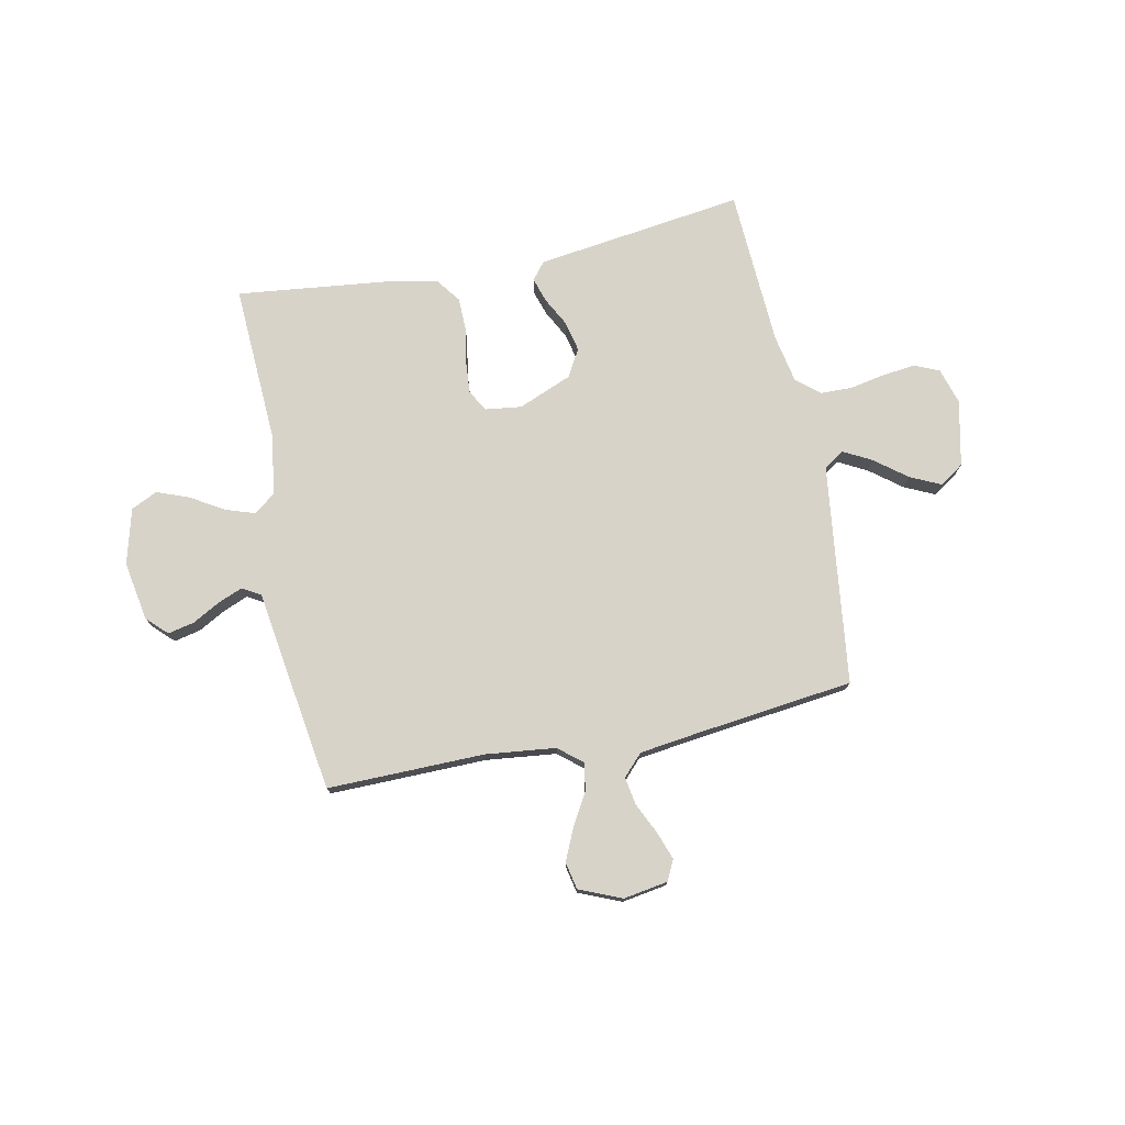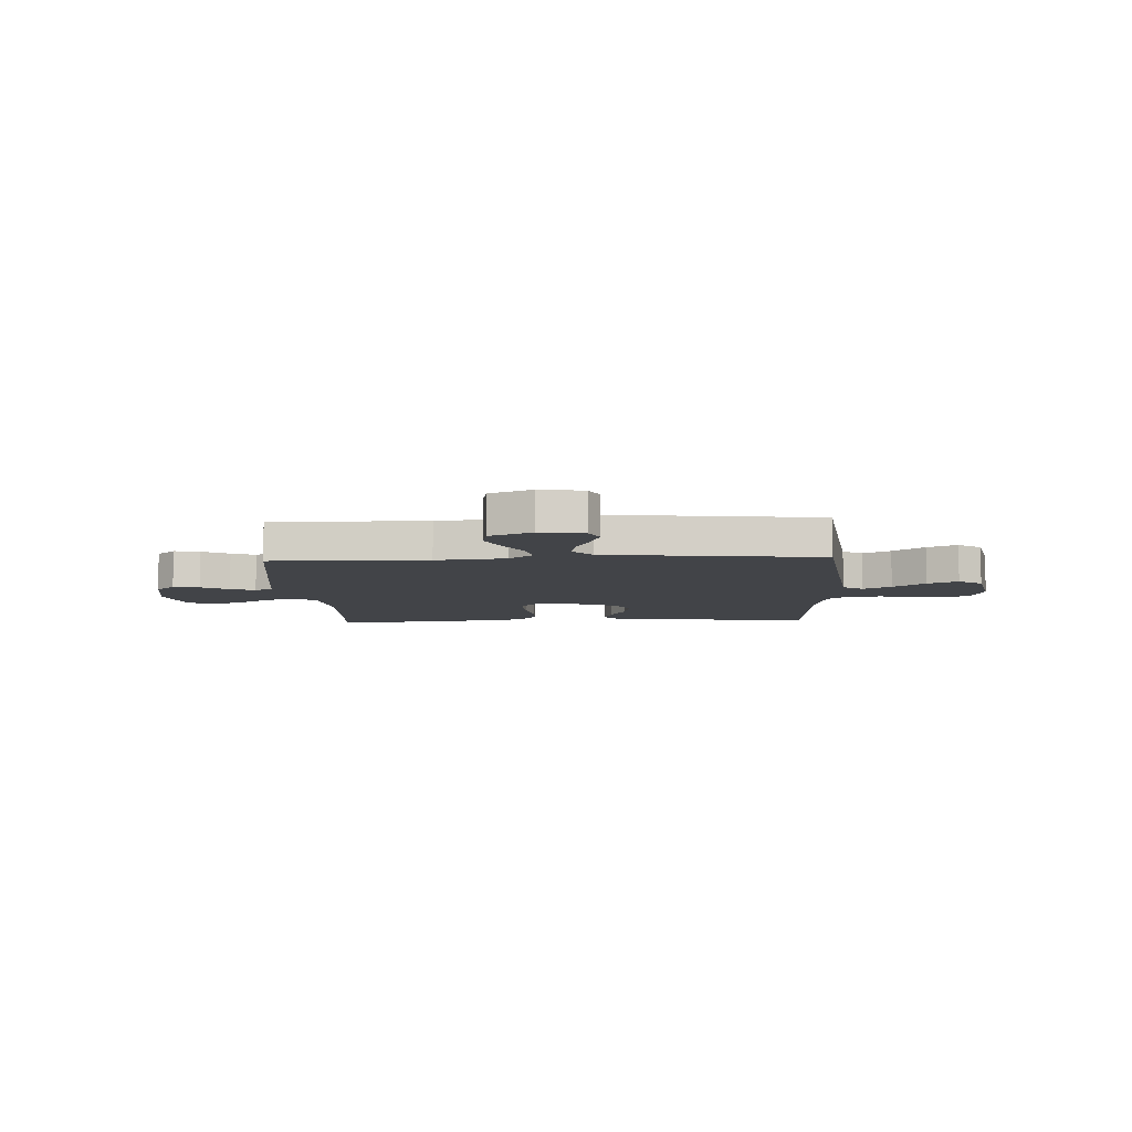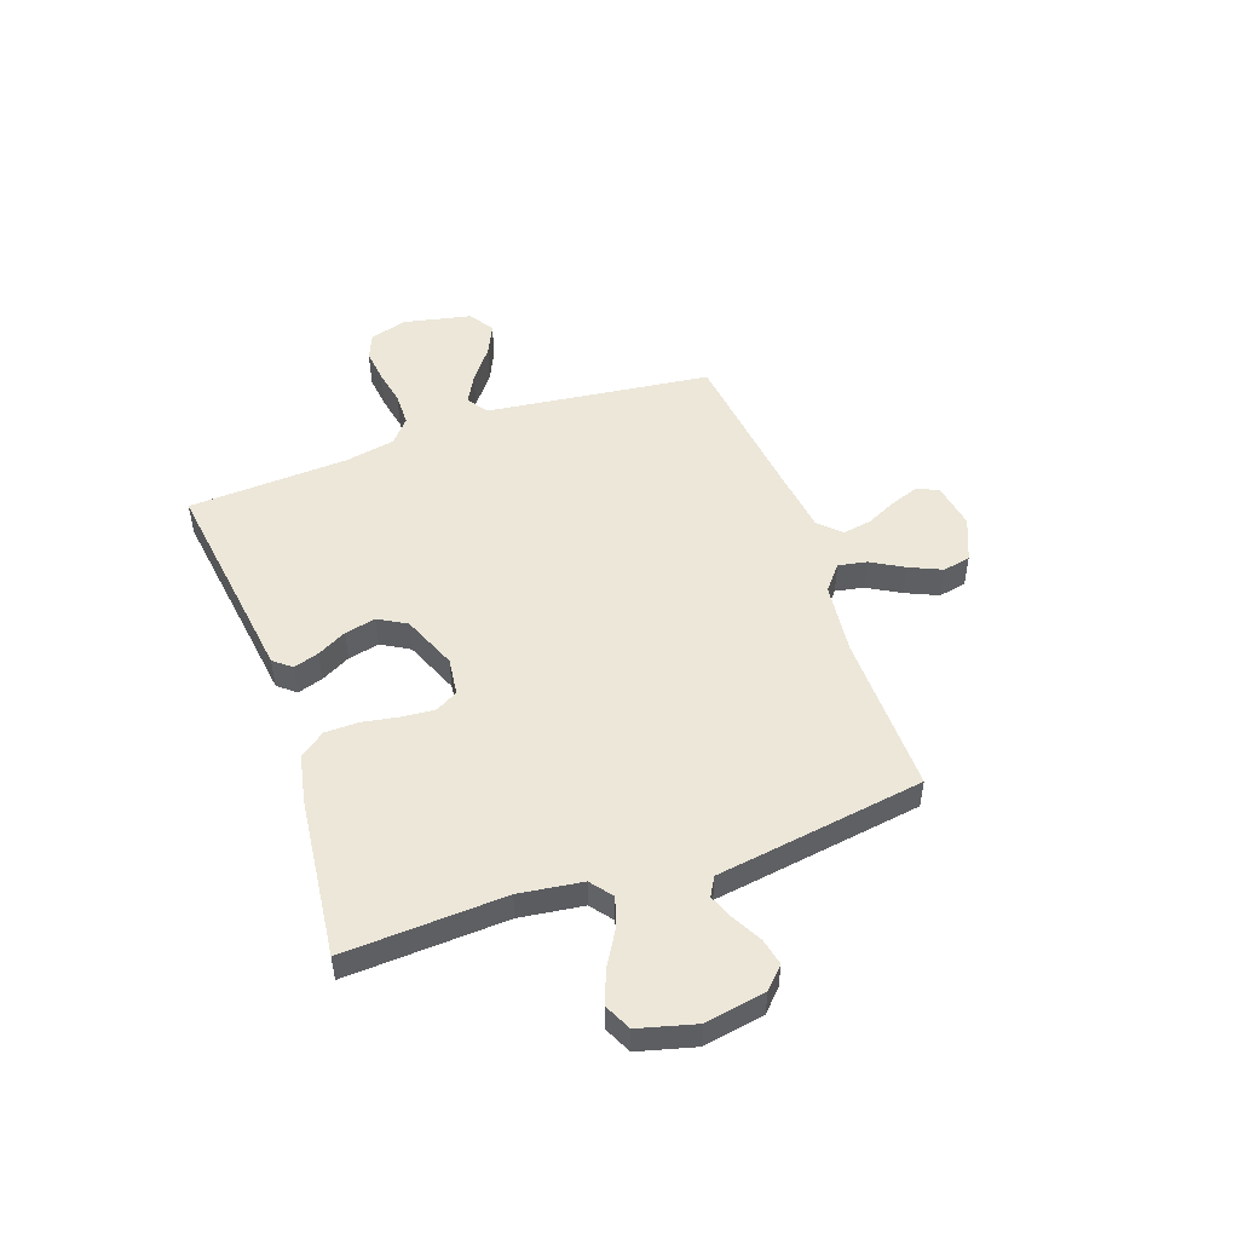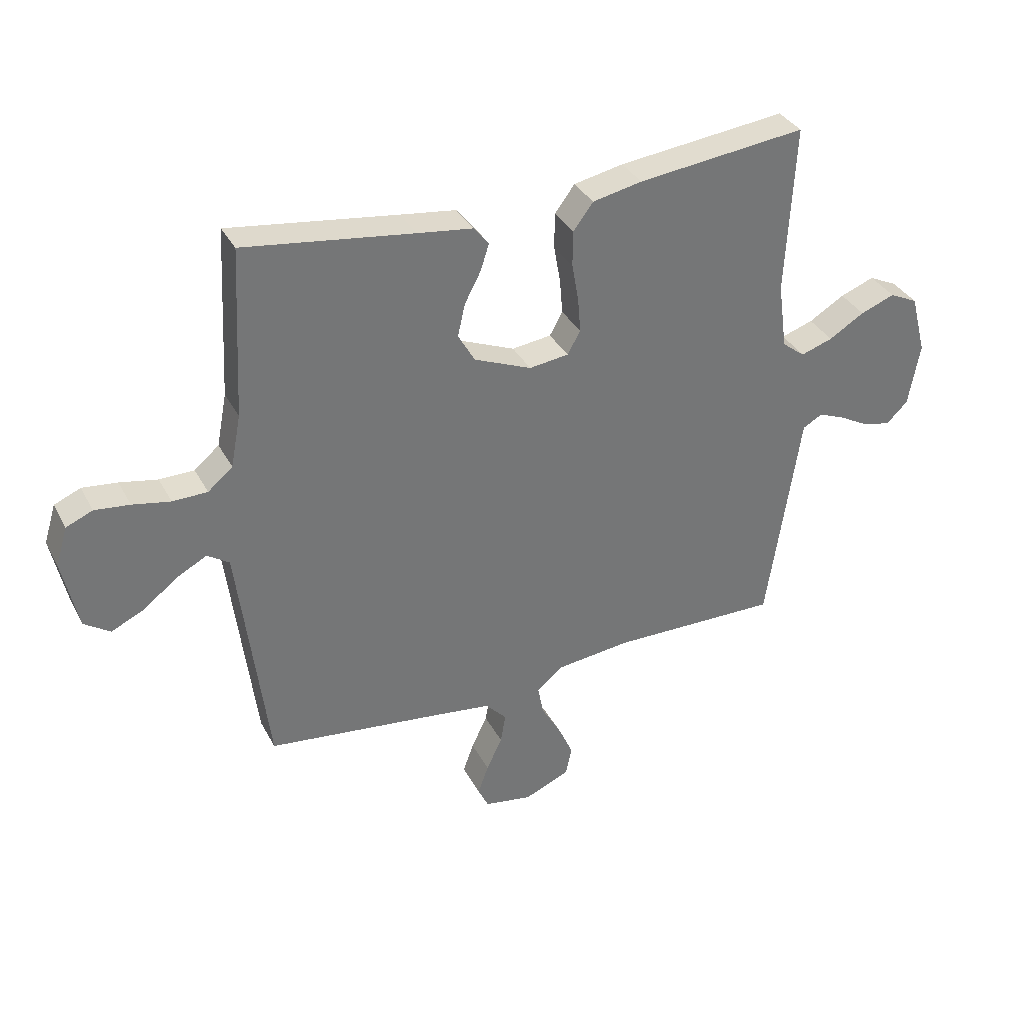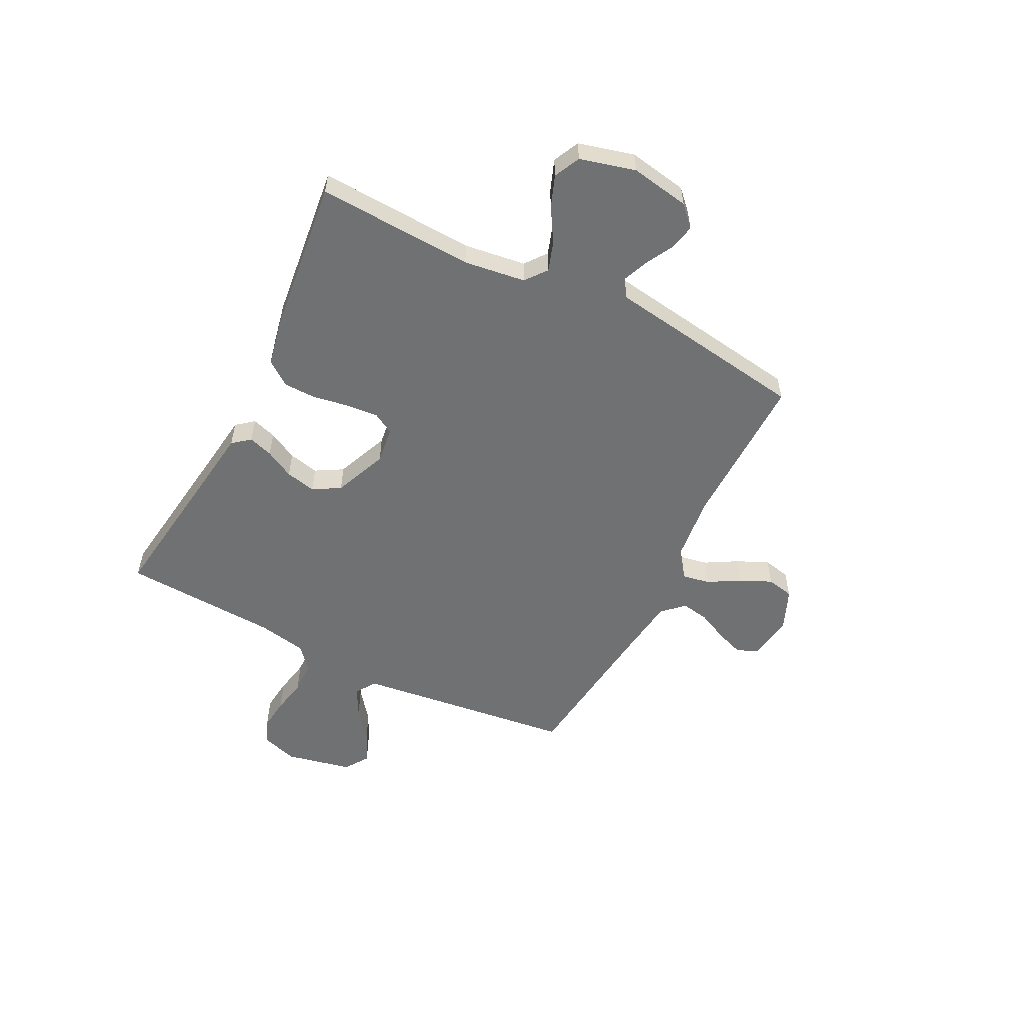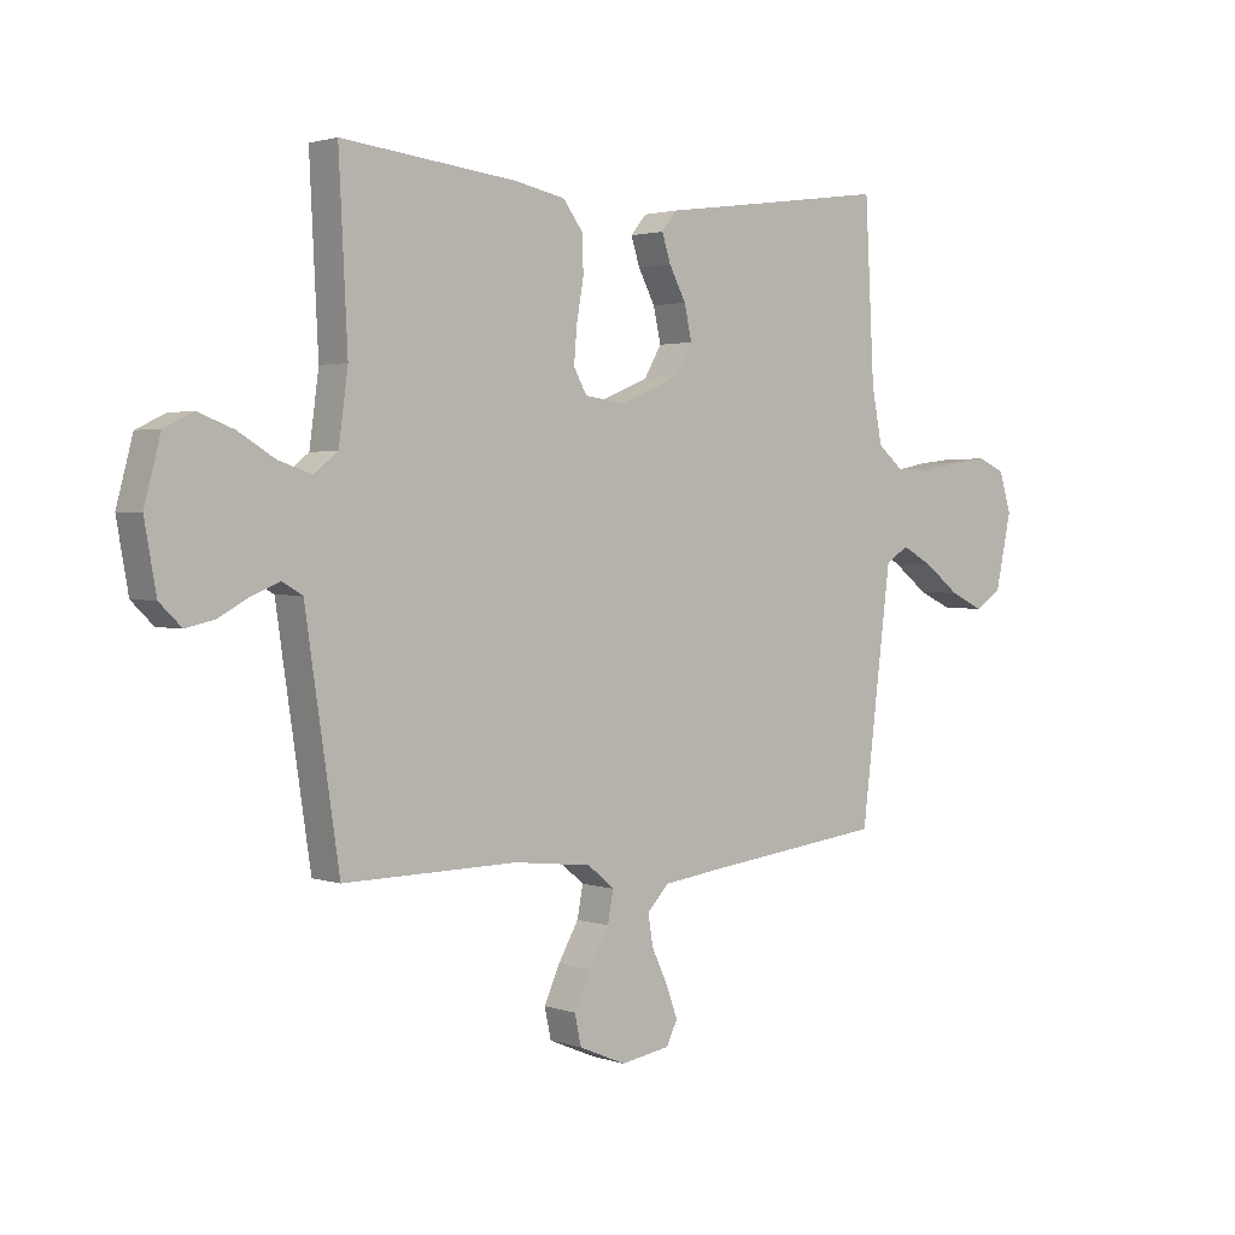
<metadata>
{"format":"obj","ext":"obj","renderer":"f3d","projection":"perspective","resolution":1024,"background":"white","views":[{"elev":75.9,"azim":168.5,"up":"+Y"},{"elev":-7.8,"azim":-177.2,"up":"+Y"},{"elev":50.2,"azim":70.6,"up":"+Y"},{"elev":34.8,"azim":-24.7,"up":"+Z"},{"elev":-55.1,"azim":63.2,"up":"+Y"},{"elev":2.1,"azim":139.8,"up":"+Z"}]}
</metadata>
<code>
v -0.5 0.07 0.5
v -0.2 0.07 0.459
v -0.102 0.07 0.446
v -0.075 0.07 0.413
v -0.09 0.07 0.366
v -0.119 0.07 0.311
v -0.132 0.07 0.253
v -0.102 0.07 0.201
v 0 0.07 0.159
v 0.07 0.07 0.168
v 0.093 0.07 0.209
v 0.088 0.07 0.27
v 0.076 0.07 0.338
v 0.077 0.07 0.401
v 0.112 0.07 0.448
v 0.2 0.07 0.466
v 0.5 0.07 0.5
v 0.485 0.07 0.2
v 0.501 0.07 0.082
v 0.542 0.07 0.05
v 0.599 0.07 0.069
v 0.662 0.07 0.107
v 0.723 0.07 0.13
v 0.773 0.07 0.106
v 0.801 0.07 0
v 0.781 0.07 -0.113
v 0.743 0.07 -0.15
v 0.693 0.07 -0.139
v 0.64 0.07 -0.11
v 0.593 0.07 -0.091
v 0.558 0.07 -0.111
v 0.545 0.07 -0.2
v 0.5 0.07 -0.5
v 0.2 0.07 -0.496
v 0.066 0.07 -0.511
v 0.02 0.07 -0.549
v 0.03 0.07 -0.602
v 0.065 0.07 -0.663
v 0.092 0.07 -0.723
v 0.081 0.07 -0.775
v 0 0.07 -0.809
v -0.085 0.07 -0.795
v -0.104 0.07 -0.756
v -0.085 0.07 -0.703
v -0.057 0.07 -0.644
v -0.048 0.07 -0.591
v -0.086 0.07 -0.551
v -0.2 0.07 -0.536
v -0.5 0.07 -0.5
v -0.537 0.07 -0.2
v -0.552 0.07 -0.08
v -0.591 0.07 -0.054
v -0.645 0.07 -0.083
v -0.706 0.07 -0.13
v -0.764 0.07 -0.157
v -0.81 0.07 -0.126
v -0.837 0.07 0
v -0.816 0.07 0.069
v -0.769 0.07 0.089
v -0.707 0.07 0.082
v -0.64 0.07 0.069
v -0.578 0.07 0.07
v -0.534 0.07 0.107
v -0.516 0.07 0.2
v -0.5 0 0.5
v -0.2 0 0.459
v -0.102 0 0.446
v -0.075 0 0.413
v -0.09 0 0.366
v -0.119 0 0.311
v -0.132 0 0.253
v -0.102 0 0.201
v 0 0 0.159
v 0.07 0 0.168
v 0.093 0 0.209
v 0.088 0 0.27
v 0.076 0 0.338
v 0.077 0 0.401
v 0.112 0 0.448
v 0.2 0 0.466
v 0.5 0 0.5
v 0.485 0 0.2
v 0.501 0 0.082
v 0.542 0 0.05
v 0.599 0 0.069
v 0.662 0 0.107
v 0.723 0 0.13
v 0.773 0 0.106
v 0.801 0 0
v 0.781 0 -0.113
v 0.743 0 -0.15
v 0.693 0 -0.139
v 0.64 0 -0.11
v 0.593 0 -0.091
v 0.558 0 -0.111
v 0.545 0 -0.2
v 0.5 0 -0.5
v 0.2 0 -0.496
v 0.066 0 -0.511
v 0.02 0 -0.549
v 0.03 0 -0.602
v 0.065 0 -0.663
v 0.092 0 -0.723
v 0.081 0 -0.775
v 0 0 -0.809
v -0.085 0 -0.795
v -0.104 0 -0.756
v -0.085 0 -0.703
v -0.057 0 -0.644
v -0.048 0 -0.591
v -0.086 0 -0.551
v -0.2 0 -0.536
v -0.5 0 -0.5
v -0.537 0 -0.2
v -0.552 0 -0.08
v -0.591 0 -0.054
v -0.645 0 -0.083
v -0.706 0 -0.13
v -0.764 0 -0.157
v -0.81 0 -0.126
v -0.837 0 0
v -0.816 0 0.069
v -0.769 0 0.089
v -0.707 0 0.082
v -0.64 0 0.069
v -0.578 0 0.07
v -0.534 0 0.107
v -0.516 0 0.2
f 58 59 60 61
f 56 57 58 61
f 56 61 62
f 53 54 55 56
f 52 53 56 62
f 51 52 62 63
f 48 49 50
f 47 48 50 51
f 42 43 44 45
f 40 41 42 45
f 40 45 46
f 37 38 39 40
f 37 40 46
f 36 37 46 47
f 31 32 33 34
f 31 34 35
f 26 27 28 29
f 26 29 30
f 25 26 30
f 24 25 30
f 21 22 23 24
f 20 21 24 30
f 19 20 30 31
f 15 16 17 18
f 15 18 19
f 12 13 14 15
f 11 12 15 19
f 10 11 19 31
f 3 4 5 6
f 2 3 6 7
f 64 1 2 7
f 63 64 7 8
f 51 63 8 9
f 35 36 47 51
f 31 35 51
f 9 10 31 51
f 125 124 123 122
f 125 122 121 120
f 126 125 120
f 120 119 118 117
f 126 120 117 116
f 127 126 116 115
f 114 113 112
f 115 114 112 111
f 109 108 107 106
f 109 106 105 104
f 110 109 104
f 104 103 102 101
f 110 104 101
f 111 110 101 100
f 98 97 96 95
f 99 98 95
f 93 92 91 90
f 94 93 90
f 94 90 89
f 94 89 88
f 88 87 86 85
f 94 88 85 84
f 95 94 84 83
f 82 81 80 79
f 83 82 79
f 79 78 77 76
f 83 79 76 75
f 95 83 75 74
f 70 69 68 67
f 71 70 67 66
f 71 66 65 128
f 72 71 128 127
f 73 72 127 115
f 115 111 100 99
f 115 99 95
f 115 95 74 73
f 1 65 66 2
f 2 66 67 3
f 3 67 68 4
f 4 68 69 5
f 5 69 70 6
f 6 70 71 7
f 7 71 72 8
f 8 72 73 9
f 9 73 74 10
f 10 74 75 11
f 11 75 76 12
f 12 76 77 13
f 13 77 78 14
f 14 78 79 15
f 15 79 80 16
f 16 80 81 17
f 17 81 82 18
f 18 82 83 19
f 19 83 84 20
f 20 84 85 21
f 21 85 86 22
f 22 86 87 23
f 23 87 88 24
f 24 88 89 25
f 25 89 90 26
f 26 90 91 27
f 27 91 92 28
f 28 92 93 29
f 29 93 94 30
f 30 94 95 31
f 31 95 96 32
f 32 96 97 33
f 33 97 98 34
f 34 98 99 35
f 35 99 100 36
f 36 100 101 37
f 37 101 102 38
f 38 102 103 39
f 39 103 104 40
f 40 104 105 41
f 41 105 106 42
f 42 106 107 43
f 43 107 108 44
f 44 108 109 45
f 45 109 110 46
f 46 110 111 47
f 47 111 112 48
f 48 112 113 49
f 49 113 114 50
f 50 114 115 51
f 51 115 116 52
f 52 116 117 53
f 53 117 118 54
f 54 118 119 55
f 55 119 120 56
f 56 120 121 57
f 57 121 122 58
f 58 122 123 59
f 59 123 124 60
f 60 124 125 61
f 61 125 126 62
f 62 126 127 63
f 63 127 128 64
f 64 128 65 1

</code>
